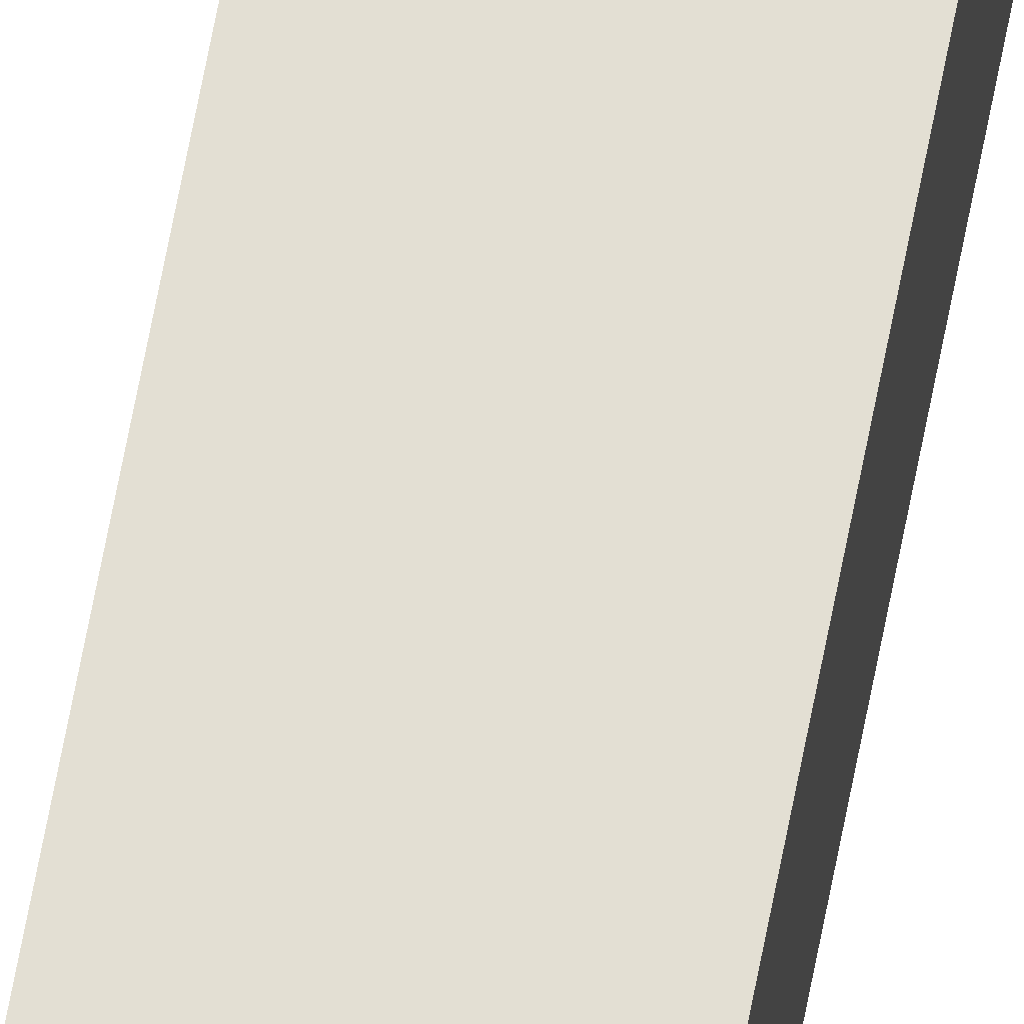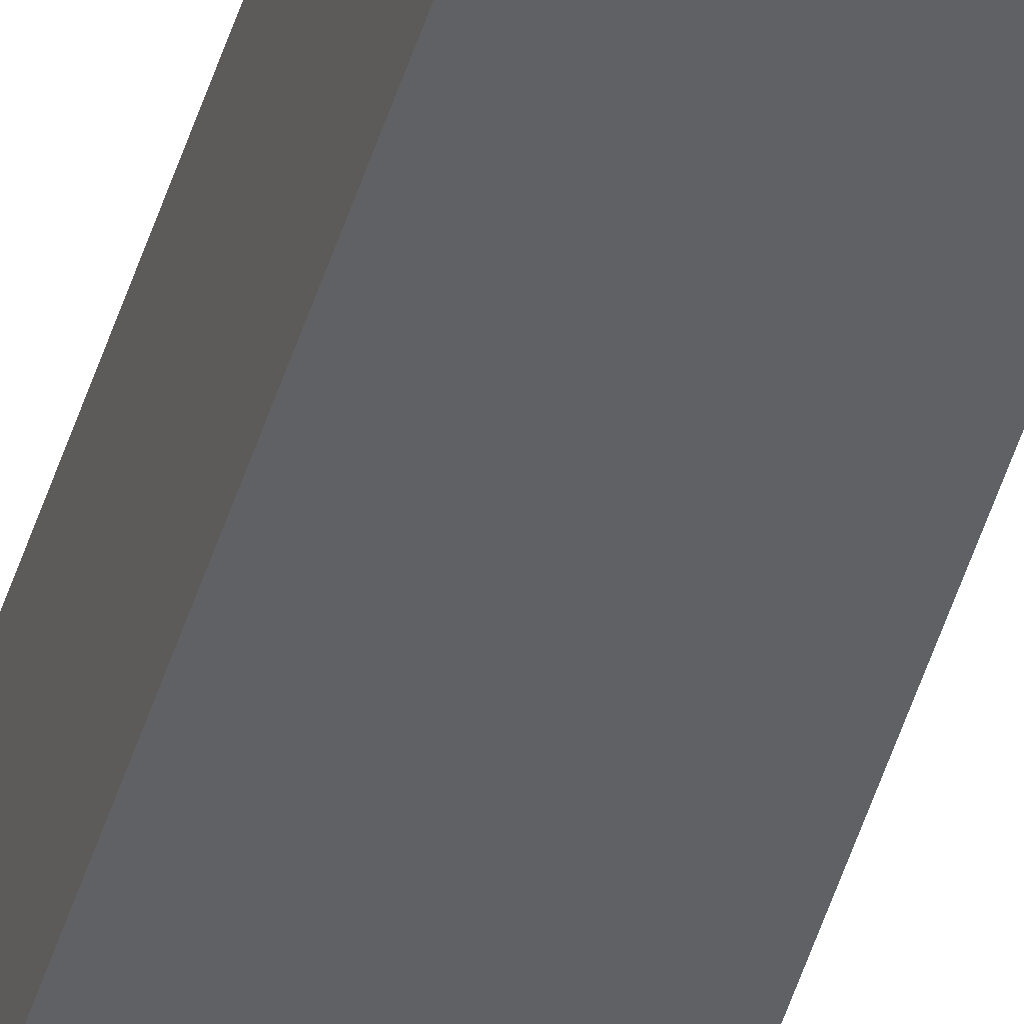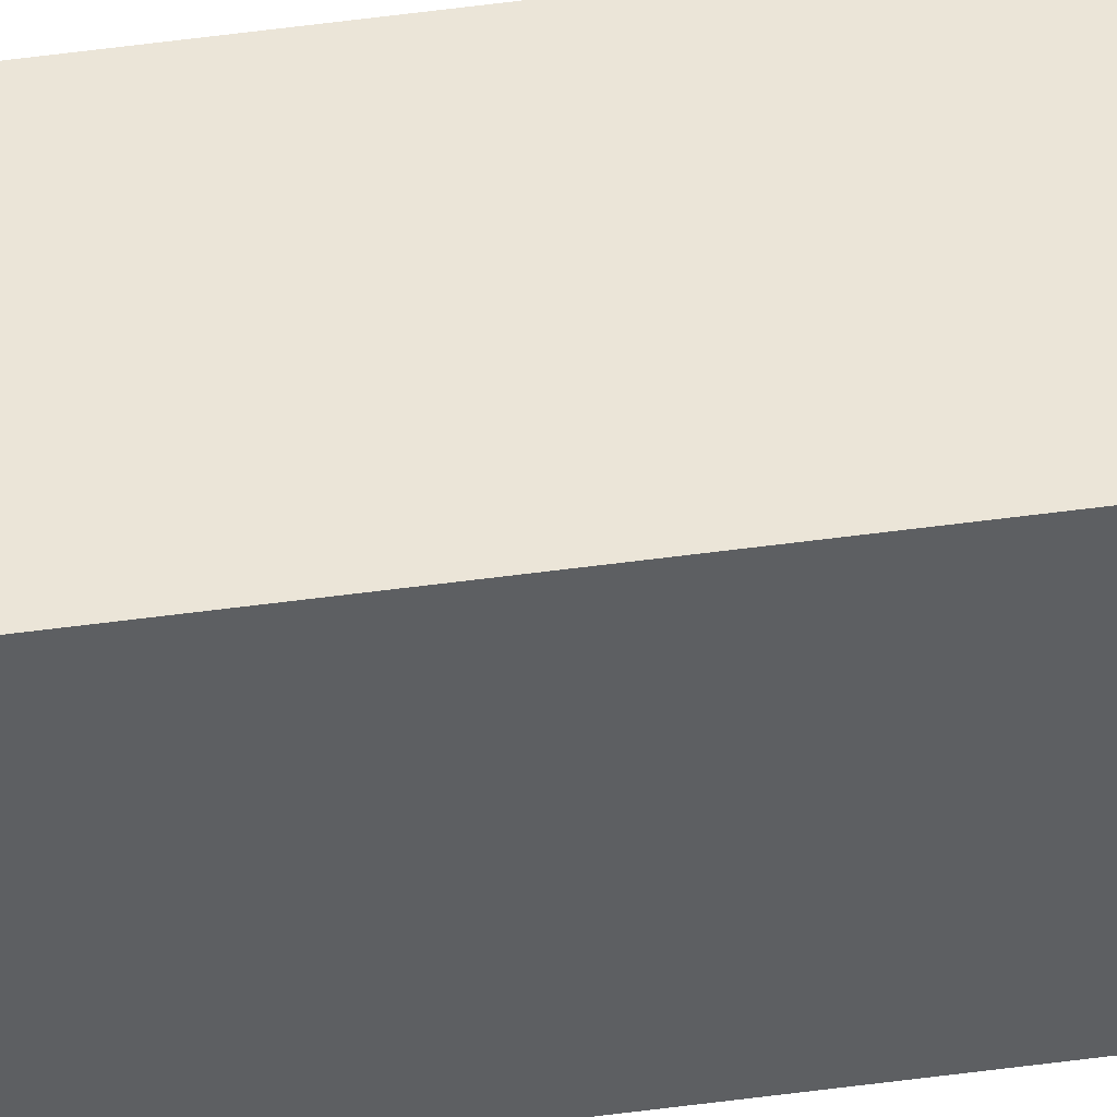
<metadata>
{"format":"obj","ext":"obj","renderer":"f3d","projection":"perspective","resolution":1024,"background":"white","views":[{"elev":66.9,"azim":-169.2,"up":"+Y"},{"elev":-48.2,"azim":163.3,"up":"+Y"},{"elev":45.8,"azim":80.8,"up":"+Y"}]}
</metadata>
<code>
v 3.81 3.81 0
v 2.54 3.81 0
v 2.54 3.81 71.12
v 3.81 3.81 71.12
v 3.81 2.54 0
v 3.81 3.81 0
v 3.81 3.81 71.12
v 3.81 2.54 71.12
v 2.54 2.54 0
v 3.81 2.54 0
v 3.81 2.54 71.12
v 2.54 2.54 71.12
v 2.54 3.81 0
v 2.54 2.54 0
v 2.54 2.54 71.12
v 2.54 3.81 71.12
v 2.54 3.81 71.12
v 2.54 2.54 71.12
v 3.81 2.54 71.12
v 3.81 3.81 71.12
v 2.54 2.54 0
v 2.54 3.81 0
v 3.81 3.81 0
v 3.81 2.54 0
g e62d9208-e352-11ea-b74e-54bf646e7e1f
f 1 2 4
f 4 2 3
g e62f1888-e352-11ea-94bf-54bf646e7e1f
f 5 6 8
f 8 6 7
g e630c60c-e352-11ea-8dcf-54bf646e7e1f
f 9 10 12
f 12 10 11
g e6324cc2-e352-11ea-b9ed-54bf646e7e1f
f 13 14 16
f 16 14 15
g e633d326-e352-11ea-9f88-54bf646e7e1f
f 18 19 17
f 17 19 20
g e6353282-e352-11ea-ad63-54bf646e7e1f
f 22 23 21
f 21 23 24

</code>
